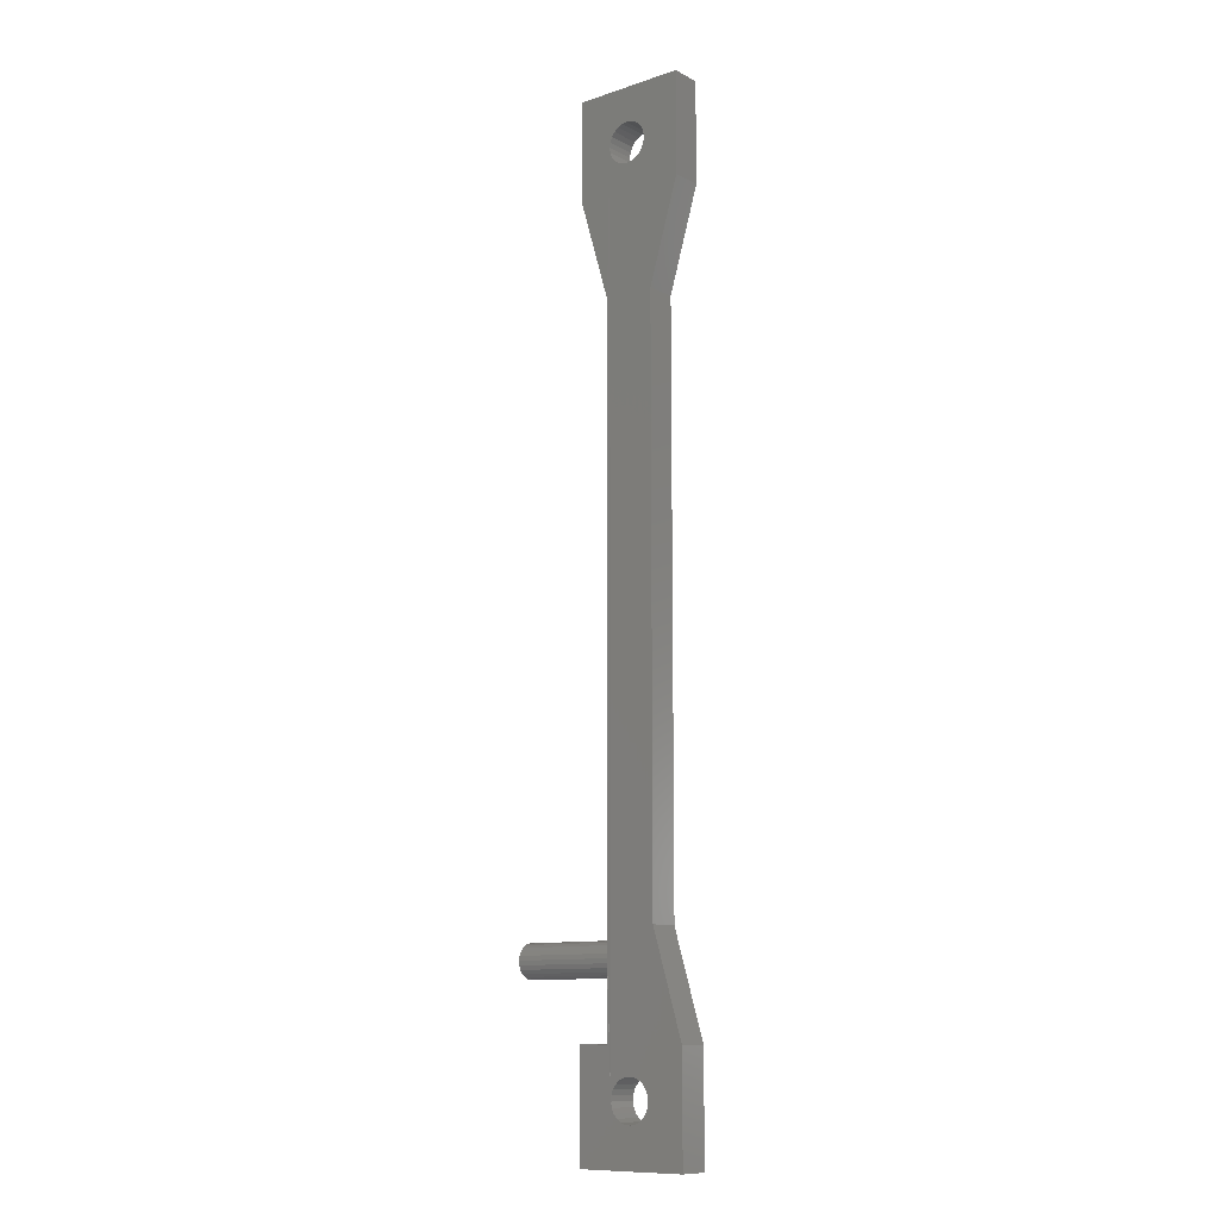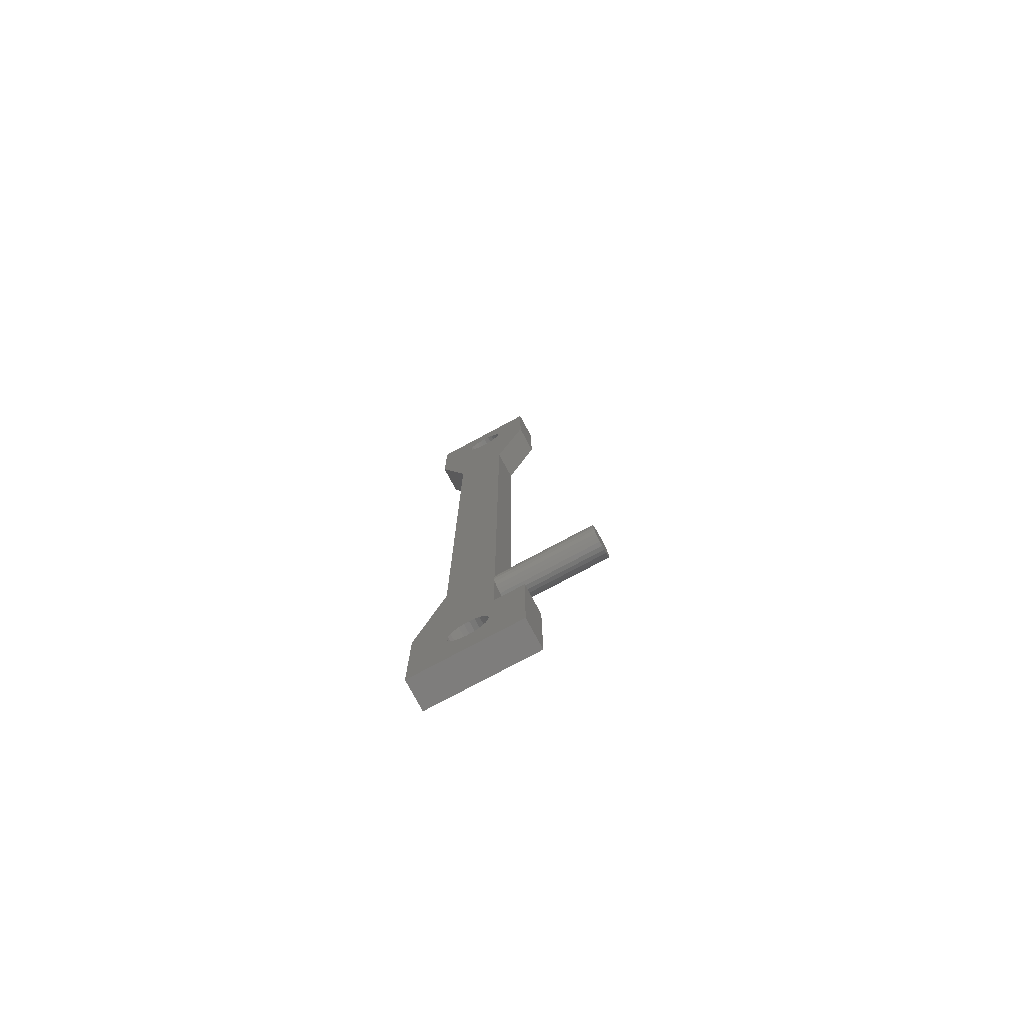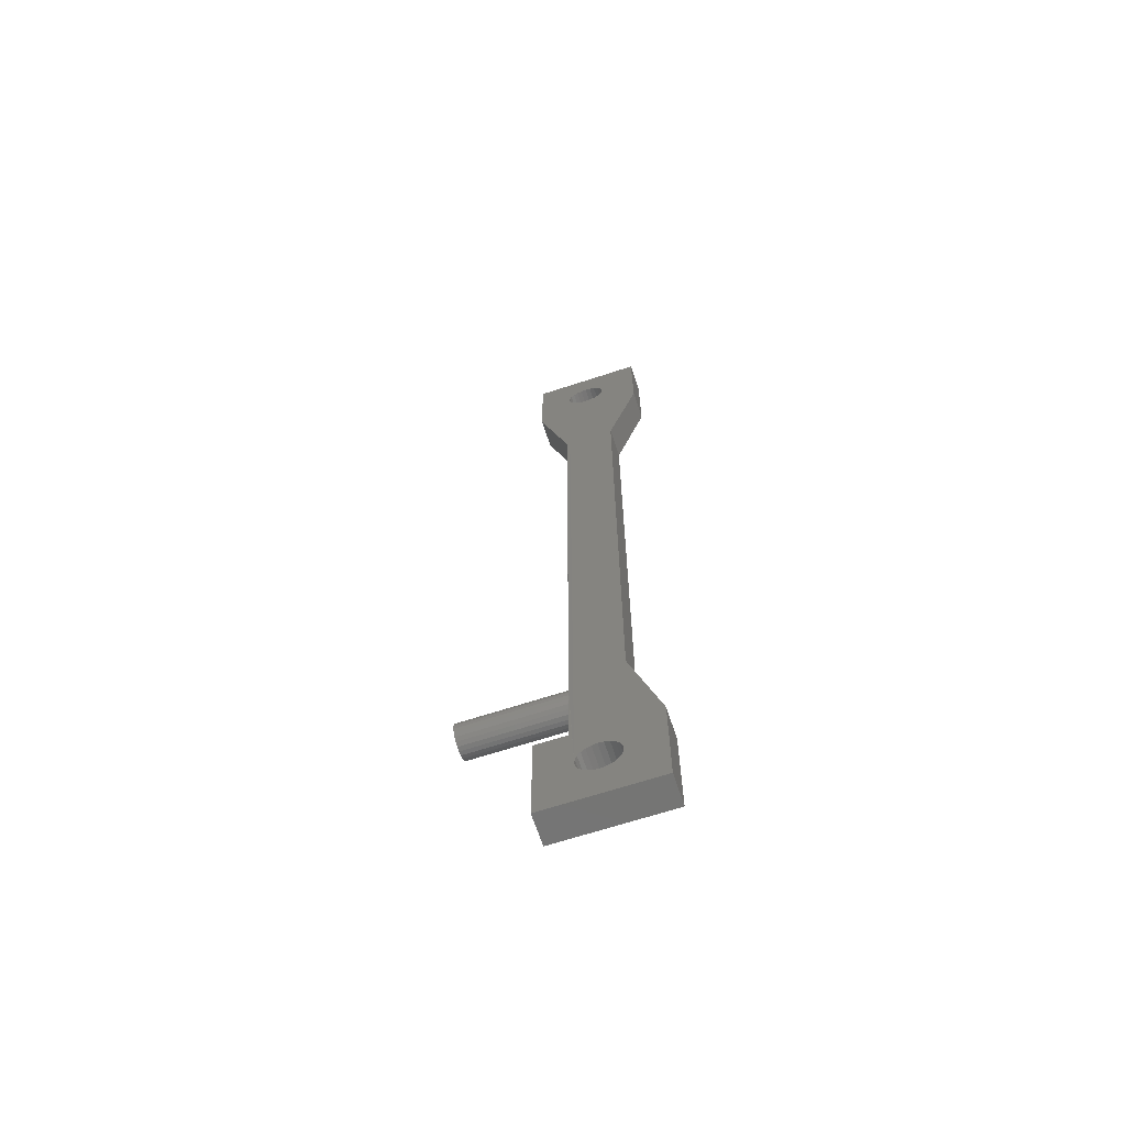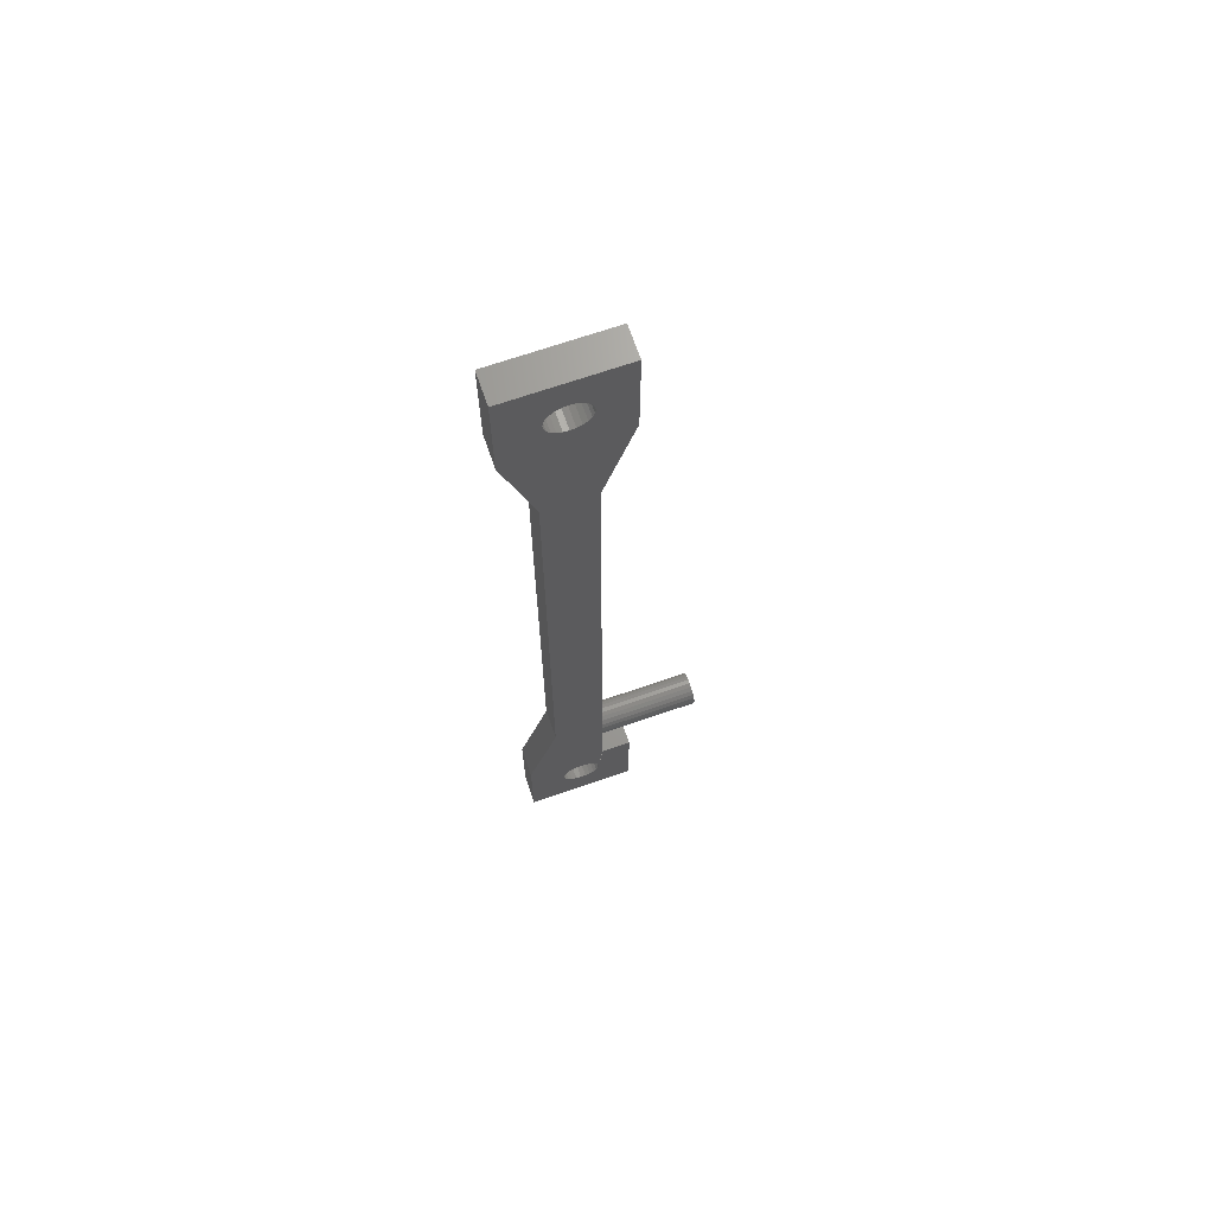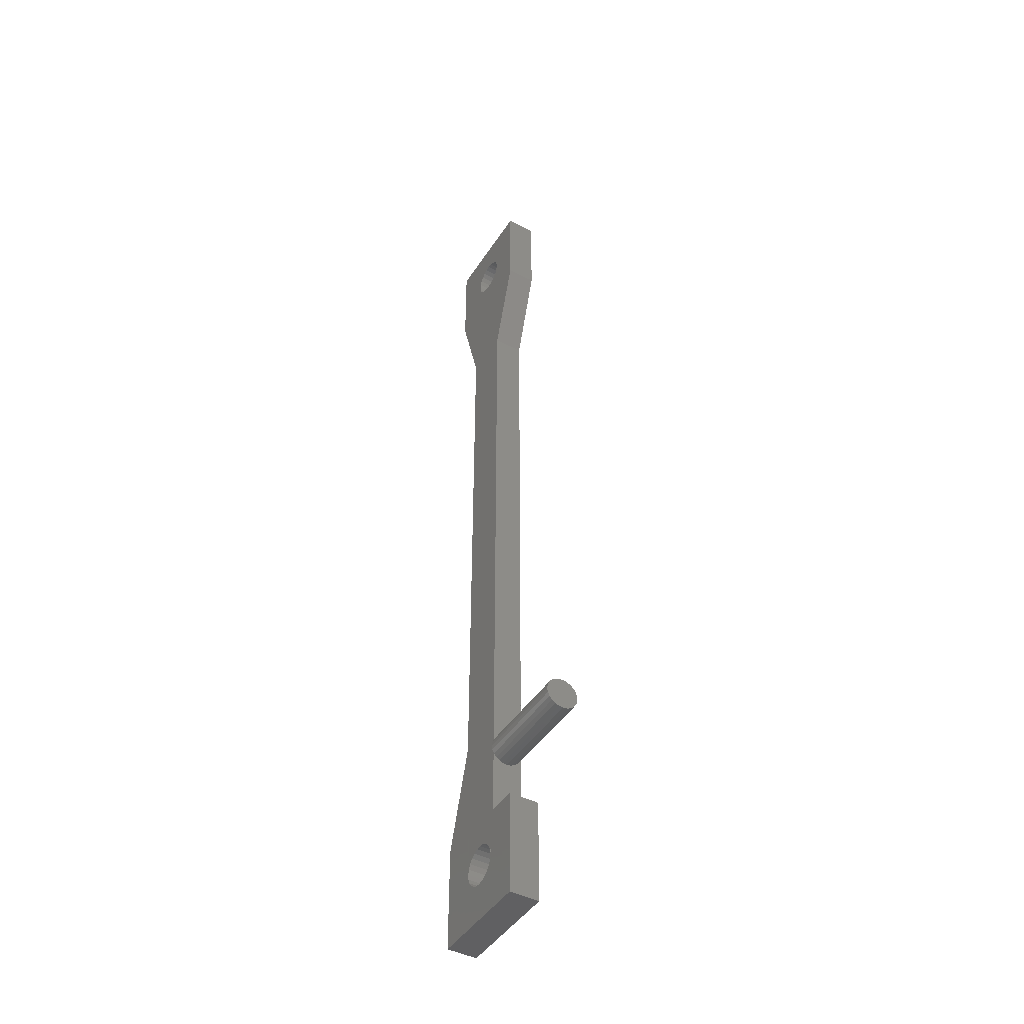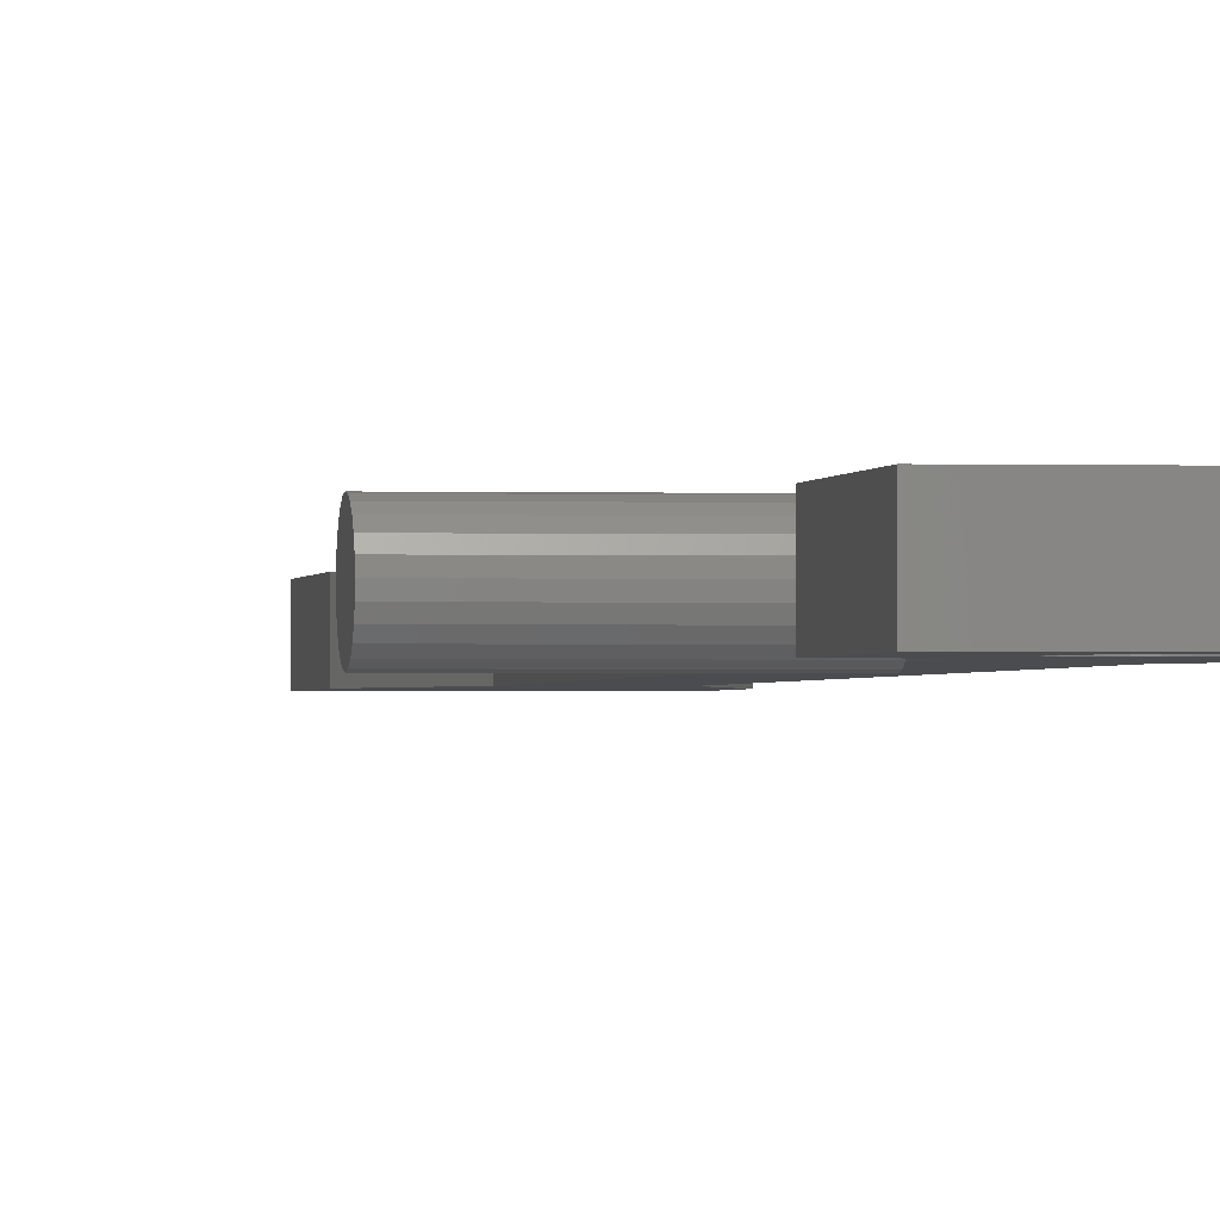
<metadata>
{"format":"stl","ext":"stl","renderer":"f3d","projection":"perspective","resolution":1024,"background":"white","views":[{"elev":-11.2,"azim":39.0,"up":"+Y"},{"elev":-77.4,"azim":-151.8,"up":"+Y"},{"elev":-66.5,"azim":18.2,"up":"+Y"},{"elev":68.8,"azim":160.9,"up":"+Y"},{"elev":-44.6,"azim":-120.7,"up":"+Y"},{"elev":-0.9,"azim":-7.8,"up":"+Z"}]}
</metadata>
<code>
# stl→obj: 184 verts, 387 faces
v 9 10.37 2.7e-18
v 7 10.37 2.7e-18
v 6 20.37 5.303e-18
v 9 86.96 0
v 6 76.96 7.964e-19
v 7 86.96 0
v 6 76.96 3
v 7 86.96 3
v -2 96.96 3
v 9 96.96 1.252e-30
v -2 96.96 1.252e-30
v 9 96.96 3
v 9 86.96 3
v -2 86.96 3.462e-19
v -2 86.96 3
v 0 86.96 3
v 0 86.96 3.462e-19
v 3.309 93.53 3
v 2.791 93.46 0
v 3.309 93.53 0
v 2.791 93.46 3
v 2.309 93.27 0
v 2.309 93.27 3
v 1.895 92.95 0
v 1.895 92.95 3
v 1.577 92.53 3
v 1.577 92.53 0
v 1.377 92.05 3
v 1.377 92.05 0
v 1.309 91.53 3
v 1.309 91.53 0
v 1.377 91.02 3
v 1.377 91.02 0
v 1.577 90.53 3
v 1.577 90.53 0
v 1.895 90.12 3
v 1.895 90.12 0
v 2.309 89.8 0
v 2.309 89.8 3
v 2.791 89.6 0
v 2.791 89.6 3
v 3.309 89.53 0
v 3.309 89.53 3
v 3.826 89.6 0
v 3.826 89.6 3
v 4.309 89.8 0
v 4.309 89.8 3
v 4.723 90.12 0
v 4.723 90.12 3
v 5.041 90.53 3
v 5.041 90.53 0
v 5.241 91.02 3
v 5.241 91.02 0
v 5.309 91.53 3
v 5.309 91.53 0
v 5.241 92.05 3
v 5.241 92.05 0
v 5.041 92.53 3
v 5.041 92.53 0
v 4.723 92.95 3
v 4.723 92.95 0
v 4.309 93.27 0
v 4.309 93.27 3
v 3.826 93.46 0
v 3.826 93.46 3
v 1 76.96 1.384e-18
v 1 76.96 3
v 9 0 3
v 9 0 1.252e-30
v 9 10.37 3
v -2 10.38 3
v -2 0 1.252e-30
v -2 0 3
v -2 10.38 2.701e-18
v 7 10.37 3
v 2.5 3.966 3
v 2.991 3.789 0.0004702
v 2.5 3.966 0.0004702
v 2.991 3.789 3
v 5.103 6.822 3
v 5.324 6.349 0.0004702
v 5.324 6.349 3
v 5.103 6.822 0.0004702
v 3.511 3.745 3
v 4.025 3.837 0.0004702
v 3.511 3.745 0.0004702
v 4.025 3.837 3
v 5.372 5.315 3
v 5.195 4.824 0.0004702
v 5.195 4.824 3
v 5.372 5.315 0.0004702
v 4.766 7.221 3
v 4.337 7.519 0.0004702
v 4.766 7.221 0.0004702
v 4.337 7.519 3
v 2.812 7.648 3
v 2.339 7.426 0.0004702
v 2.812 7.648 0.0004702
v 2.339 7.426 3
v 3.846 7.696 0.0004702
v 3.846 7.696 3
v 3.326 7.74 0.0004702
v 3.326 7.74 3
v 4.897 4.395 0.0004702
v 4.897 4.395 3
v 1.94 7.09 0.0004702
v 1.94 7.09 3
v 5.417 5.835 0.0004702
v 5.417 5.835 3
v 4.498 4.059 3
v 4.498 4.059 0.0004702
v 1.642 6.661 3
v 1.642 6.661 0.0004702
v 2.072 4.264 3
v 2.072 4.264 0.0004702
v 1.735 4.663 0.0004702
v 1.735 4.663 3
v 1.421 5.65 0.0004702
v 1.513 5.136 3
v 1.513 5.136 0.0004702
v 1.421 5.65 3
v 1.465 6.17 3
v 1.465 6.17 0.0004702
v 1.44 5.879 0.0004369
v 6 20.37 3
v 1 20.38 2.701e-18
v 1 20.38 3
v 1.404 6.254 0.0004104
v 1 18.37 1.762e-16
v 1 16.84 4.105e-18
v 1 10.38 2.701e-18
v 1 18.44 2.804
v 1 18.05 2.976
v 1 18.76 2.539
v 1 19.01 2.197
v 1 19.17 1.802
v 1 19.21 1.382
v 1 18.71 0.2489
v 1 18.97 0.5779
v 1 19.14 0.9643
v 1 17.13 -0.1311
v 1 17.55 -0.1967
v 1 17.97 -0.152
v 1 10.38 3
v 1 16.82 2.845
v 1 17.21 2.997
v 1 16.48 2.596
v 1 16.21 2.267
v 1 16.04 1.88
v 1 15.97 1.463
v 1 16.75 0.04036
v 1 16.42 0.306
v 1 16.17 0.6478
v 1 16.02 1.042
v -9 17.24 3
v -9 17.21 2.997
v 1 17.24 3
v 1 17.9 3
v -9 18.05 2.976
v -9 17.9 3
v 1 17.63 3.041
v -9 17.63 3.041
v -9 16.04 1.88
v -9 16.02 1.042
v -9 15.97 1.463
v -9 16.17 0.6478
v -9 16.21 2.267
v -9 16.42 0.306
v -9 16.48 2.596
v -9 16.75 0.04036
v -9 16.82 2.845
v -9 16.84 -2.127e-16
v -9 18.37 -4.056e-17
v -9 18.44 2.804
v -9 18.71 0.2489
v -9 18.76 2.539
v -9 18.97 0.5779
v -9 19.01 2.197
v -9 19.14 0.9643
v -9 19.17 1.802
v -9 19.21 1.382
v -9 17.13 -0.1311
v -9 17.55 -0.1967
v -9 17.97 -0.152
f 1 2 3
f 4 5 6
f 6 7 5
f 7 6 8
f 9 10 11
f 10 9 12
f 10 13 4
f 13 10 12
f 13 6 4
f 6 13 8
f 9 14 15
f 14 9 11
f 16 14 17
f 14 16 15
f 18 19 20
f 19 18 21
f 21 22 19
f 22 21 23
f 23 24 22
f 24 23 25
f 24 26 27
f 26 24 25
f 27 28 29
f 28 27 26
f 29 30 31
f 30 29 28
f 31 32 33
f 32 31 30
f 33 34 35
f 34 33 32
f 35 36 37
f 36 35 34
f 36 38 37
f 38 36 39
f 39 40 38
f 40 39 41
f 41 42 40
f 42 41 43
f 43 44 42
f 44 43 45
f 45 46 44
f 46 45 47
f 47 48 46
f 48 47 49
f 50 48 49
f 48 50 51
f 52 51 50
f 51 52 53
f 54 53 52
f 53 54 55
f 56 55 54
f 55 56 57
f 58 57 56
f 57 58 59
f 60 59 58
f 59 60 61
f 60 62 61
f 62 60 63
f 63 64 62
f 64 63 65
f 65 20 64
f 20 65 18
f 16 66 67
f 66 16 17
f 4 7 5
f 7 4 13
f 66 14 17
f 13 8 7
f 67 16 15
f 15 66 67
f 66 15 14
f 1 68 69
f 68 1 70
f 71 72 73
f 72 71 74
f 68 72 69
f 72 68 73
f 2 70 1
f 70 2 75
f 76 77 78
f 77 76 79
f 80 81 82
f 81 80 83
f 84 85 86
f 85 84 87
f 88 89 90
f 89 88 91
f 92 93 94
f 93 92 95
f 96 97 98
f 97 96 99
f 79 86 77
f 86 79 84
f 95 100 93
f 100 95 101
f 101 102 100
f 102 101 103
f 90 104 105
f 104 90 89
f 99 106 97
f 106 99 107
f 82 108 109
f 108 82 81
f 92 83 80
f 83 92 94
f 110 104 111
f 104 110 105
f 109 91 88
f 91 109 108
f 103 98 102
f 98 103 96
f 87 111 85
f 111 87 110
f 106 112 113
f 112 106 107
f 114 78 115
f 78 114 76
f 116 114 115
f 114 116 117
f 118 119 120
f 119 118 121
f 120 117 116
f 117 120 119
f 113 122 123
f 122 113 112
f 124 121 118
f 121 124 122
f 122 124 123
f 70 125 75
f 3 70 1
f 70 3 125
f 5 125 3
f 125 5 7
f 67 126 127
f 126 67 66
f 124 128 118
f 128 129 126
f 130 128 131
f 128 130 129
f 127 132 133
f 132 127 134
f 134 127 135
f 135 127 136
f 136 127 137
f 138 126 129
f 126 138 139
f 126 139 140
f 126 140 137
f 126 137 127
f 141 129 130
f 129 141 142
f 129 142 143
f 144 74 131
f 74 144 71
f 144 145 131
f 145 144 146
f 131 145 147
f 131 147 148
f 131 148 149
f 131 149 150
f 131 151 130
f 151 131 152
f 152 131 153
f 153 131 154
f 154 131 150
f 3 75 2
f 75 3 125
f 121 34 32
f 34 121 122
f 34 122 112
f 34 112 36
f 36 112 107
f 36 107 39
f 39 107 99
f 39 99 41
f 41 99 96
f 41 96 43
f 43 96 103
f 43 103 45
f 45 103 101
f 45 101 47
f 47 101 95
f 47 95 49
f 49 95 92
f 49 92 50
f 50 92 80
f 50 80 52
f 52 80 82
f 52 82 54
f 73 117 71
f 117 73 114
f 114 73 76
f 76 73 68
f 71 117 119
f 71 119 121
f 71 121 144
f 144 121 146
f 146 121 133
f 133 121 30
f 30 121 32
f 76 68 79
f 79 68 84
f 84 68 87
f 87 68 110
f 110 68 105
f 105 68 90
f 90 68 88
f 88 68 109
f 109 68 75
f 109 75 125
f 75 68 70
f 16 9 15
f 9 16 28
f 9 28 26
f 9 26 25
f 9 25 23
f 9 23 12
f 28 16 30
f 30 16 67
f 30 67 133
f 12 23 21
f 12 21 18
f 12 18 65
f 12 65 63
f 12 63 60
f 12 60 58
f 12 58 56
f 12 56 54
f 12 54 8
f 8 54 7
f 7 54 82
f 7 82 109
f 7 109 125
f 12 8 13
f 133 67 127
f 146 155 156
f 155 146 157
f 157 146 158
f 158 159 160
f 159 158 133
f 133 158 146
f 11 27 14
f 27 11 24
f 24 11 22
f 22 11 10
f 14 27 29
f 14 29 17
f 17 29 31
f 17 31 66
f 66 31 126
f 22 10 19
f 19 10 20
f 20 10 64
f 64 10 62
f 62 10 61
f 61 10 59
f 59 10 57
f 57 10 55
f 55 10 6
f 55 6 5
f 55 5 81
f 81 5 108
f 6 10 4
f 131 72 74
f 72 131 118
f 72 118 120
f 72 120 116
f 72 116 115
f 72 115 78
f 72 78 69
f 69 78 77
f 69 77 86
f 69 86 85
f 69 85 111
f 69 111 104
f 69 104 89
f 69 89 91
f 69 91 108
f 69 108 2
f 2 108 3
f 3 108 5
f 69 2 1
f 31 128 126
f 128 31 33
f 128 33 35
f 128 35 124
f 124 35 123
f 123 35 113
f 113 35 37
f 113 37 106
f 106 37 38
f 106 38 97
f 97 38 40
f 97 40 98
f 98 40 42
f 98 42 102
f 102 42 44
f 102 44 100
f 100 44 46
f 100 46 93
f 93 46 48
f 93 48 94
f 94 48 51
f 94 51 83
f 83 51 53
f 83 53 81
f 81 53 55
f 158 161 157
f 160 155 162
f 157 162 155
f 162 157 161
f 162 158 160
f 158 162 161
f 157 160 155
f 160 157 158
f 163 164 165
f 164 163 166
f 166 163 167
f 166 167 168
f 168 167 169
f 168 169 170
f 170 169 171
f 170 171 172
f 172 171 156
f 172 156 173
f 173 156 155
f 173 155 160
f 173 160 159
f 173 159 174
f 173 174 175
f 175 174 176
f 175 176 177
f 177 176 178
f 177 178 179
f 179 178 180
f 179 180 181
f 129 172 173
f 172 129 130
f 130 170 172
f 170 130 151
f 151 168 170
f 168 151 152
f 153 168 152
f 168 153 166
f 154 166 153
f 166 154 164
f 150 164 154
f 164 150 165
f 149 165 150
f 165 149 163
f 148 163 149
f 163 148 167
f 147 167 148
f 167 147 169
f 147 171 169
f 171 147 145
f 145 156 171
f 156 145 146
f 133 174 159
f 174 133 132
f 132 176 174
f 176 132 134
f 176 135 178
f 135 176 134
f 178 136 180
f 136 178 135
f 180 137 181
f 137 180 136
f 181 140 179
f 140 181 137
f 179 139 177
f 139 179 140
f 177 138 175
f 138 177 139
f 138 173 175
f 173 138 129
f 173 182 172
f 182 173 183
f 183 173 184
f 141 172 182
f 172 141 130
f 129 184 173
f 184 129 143
f 143 183 184
f 183 143 142
f 142 182 183
f 182 142 141

</code>
